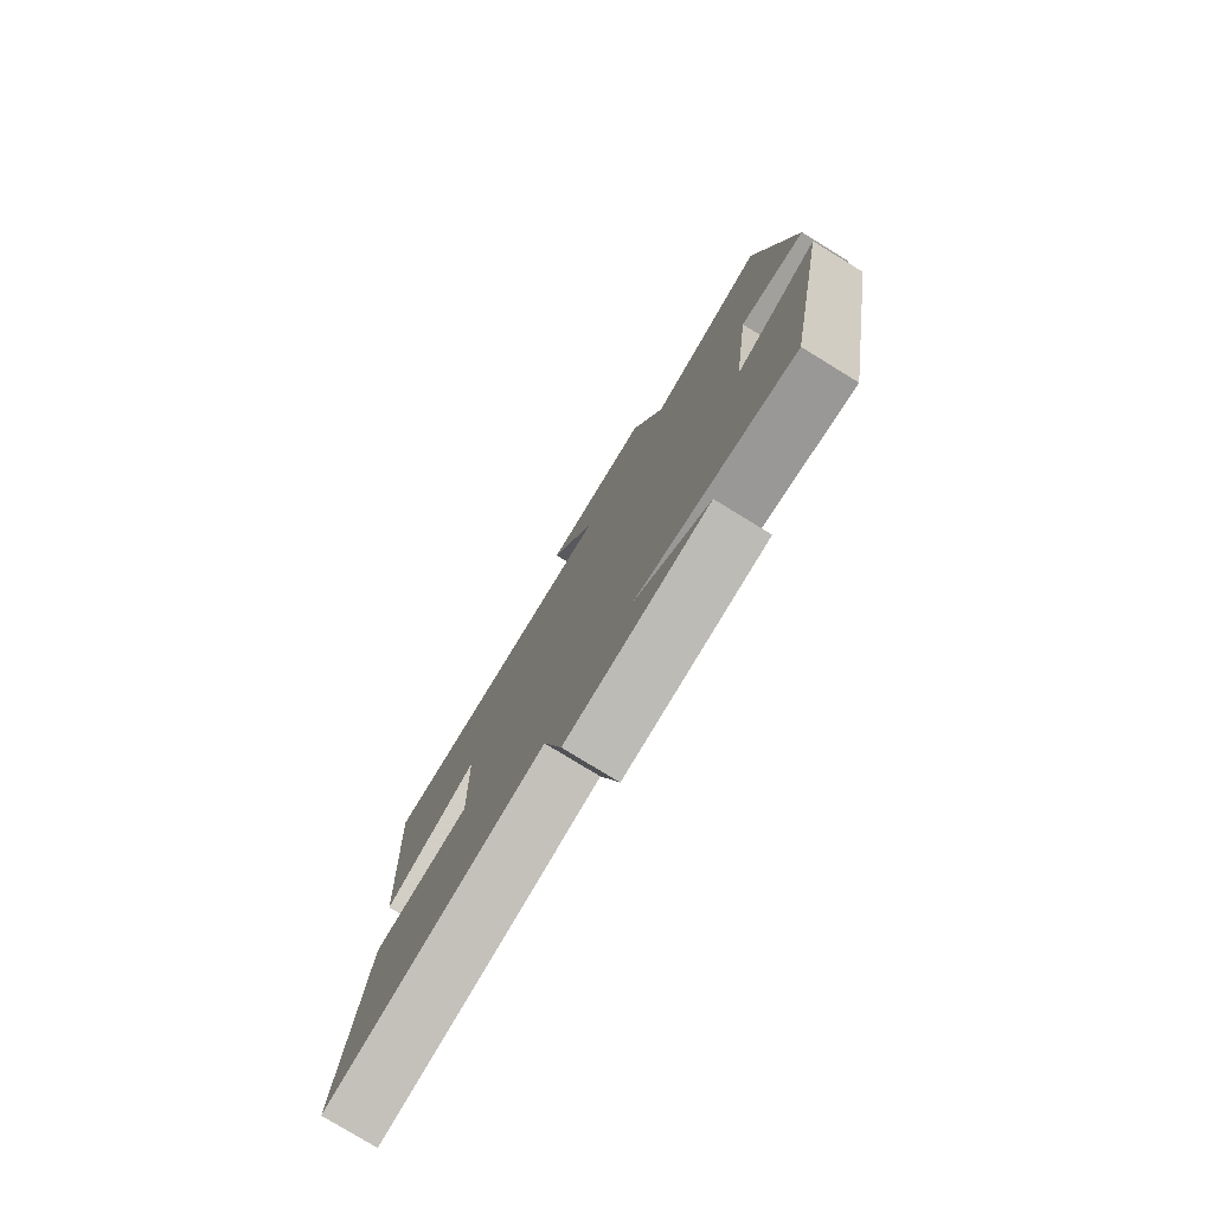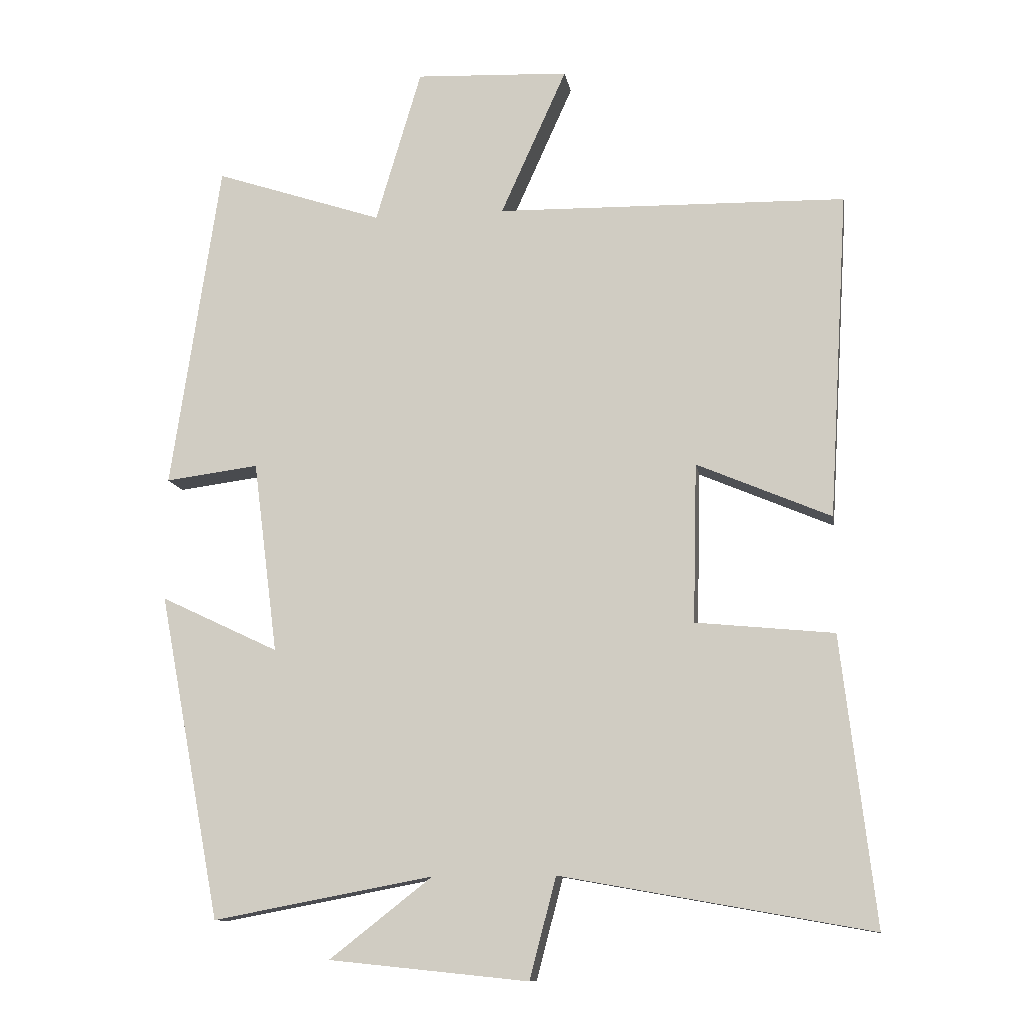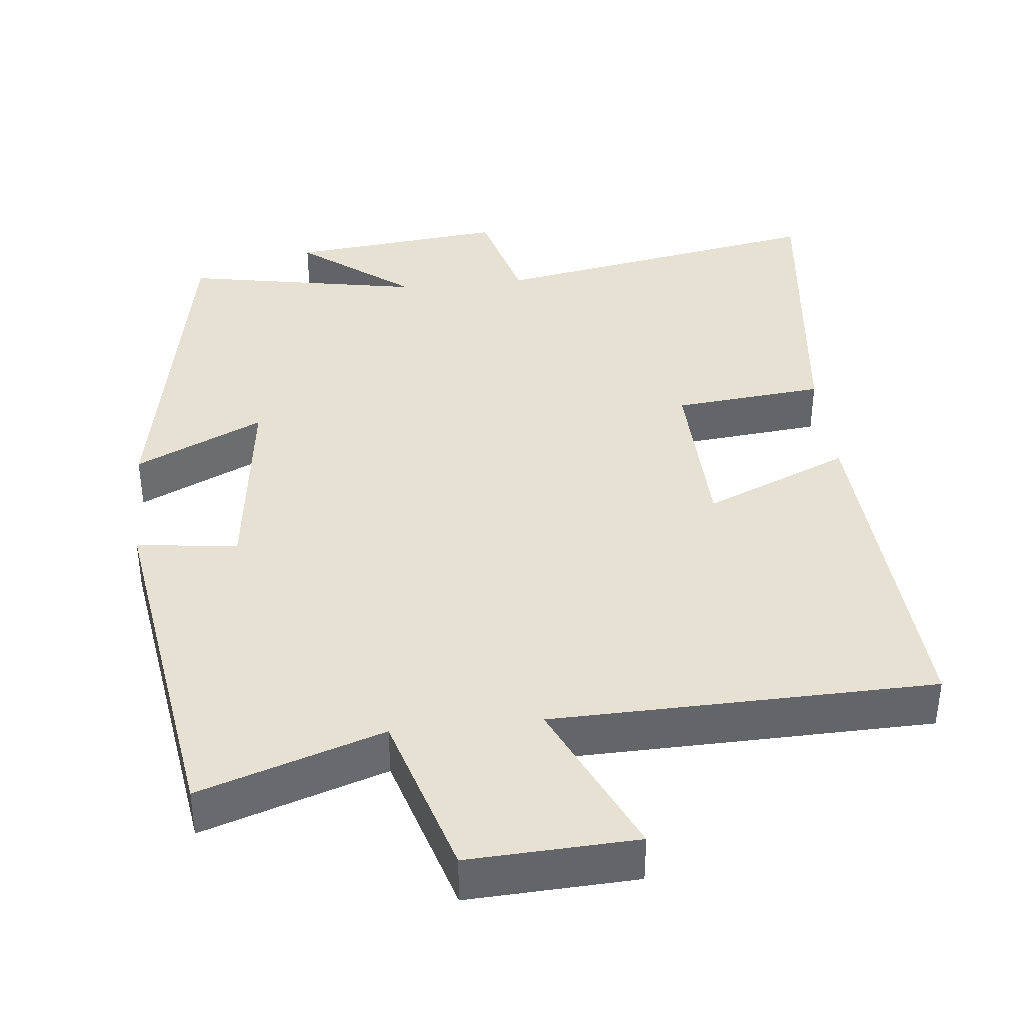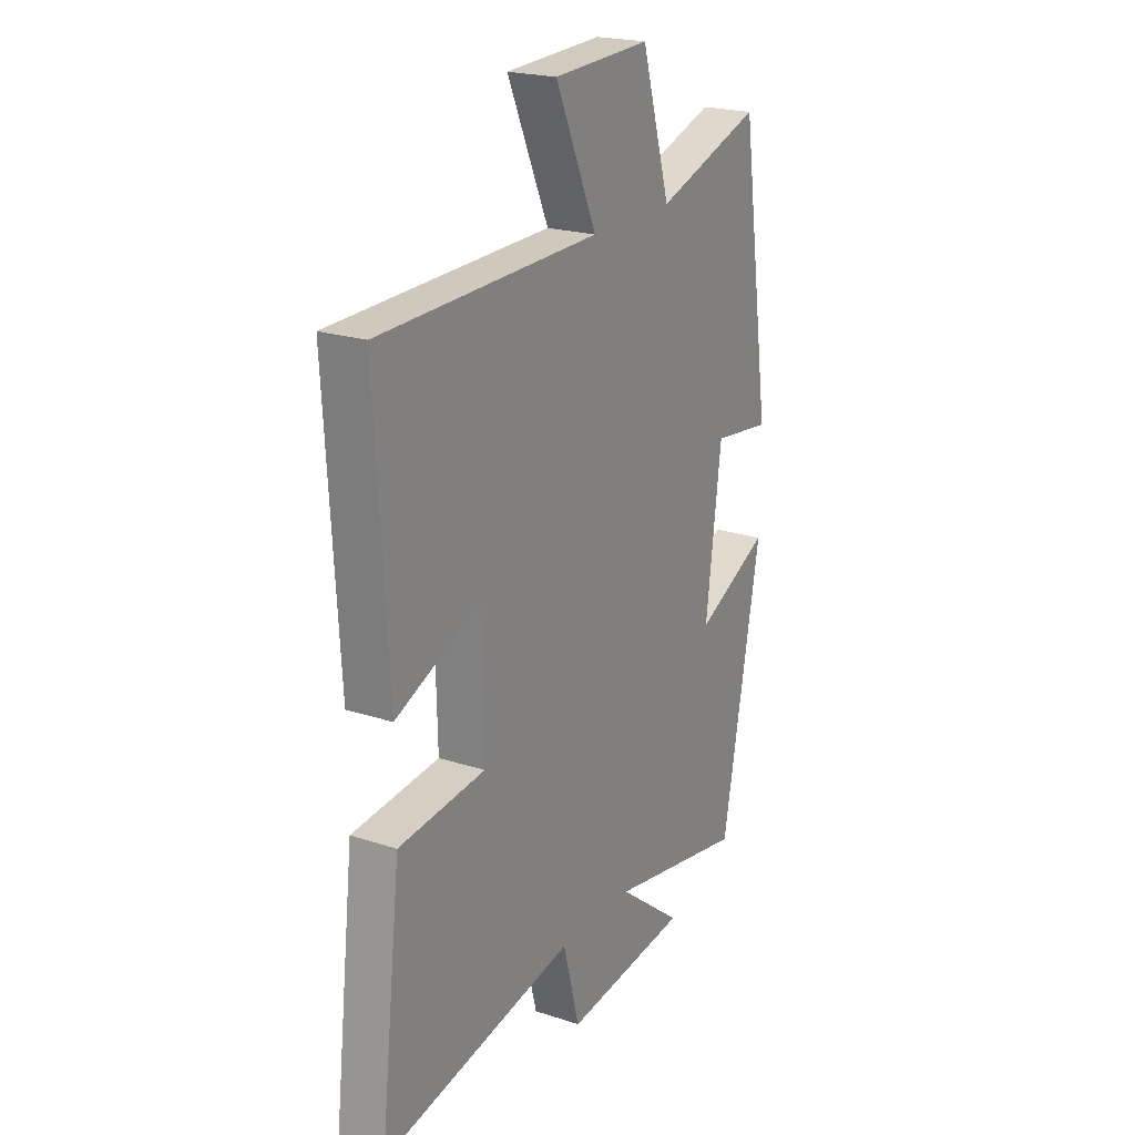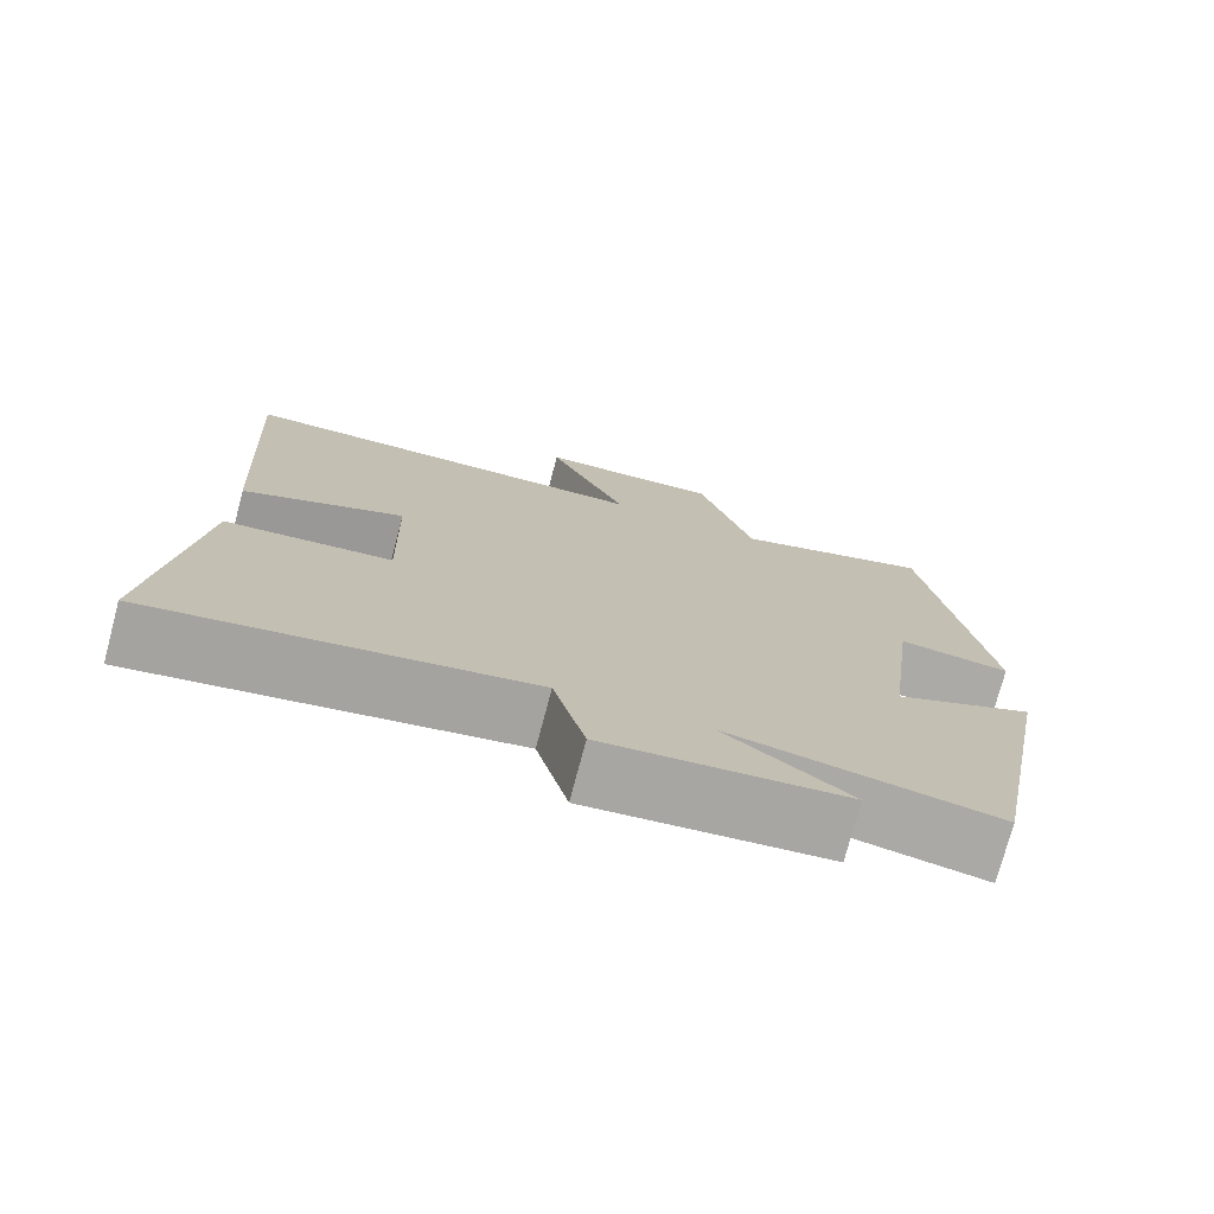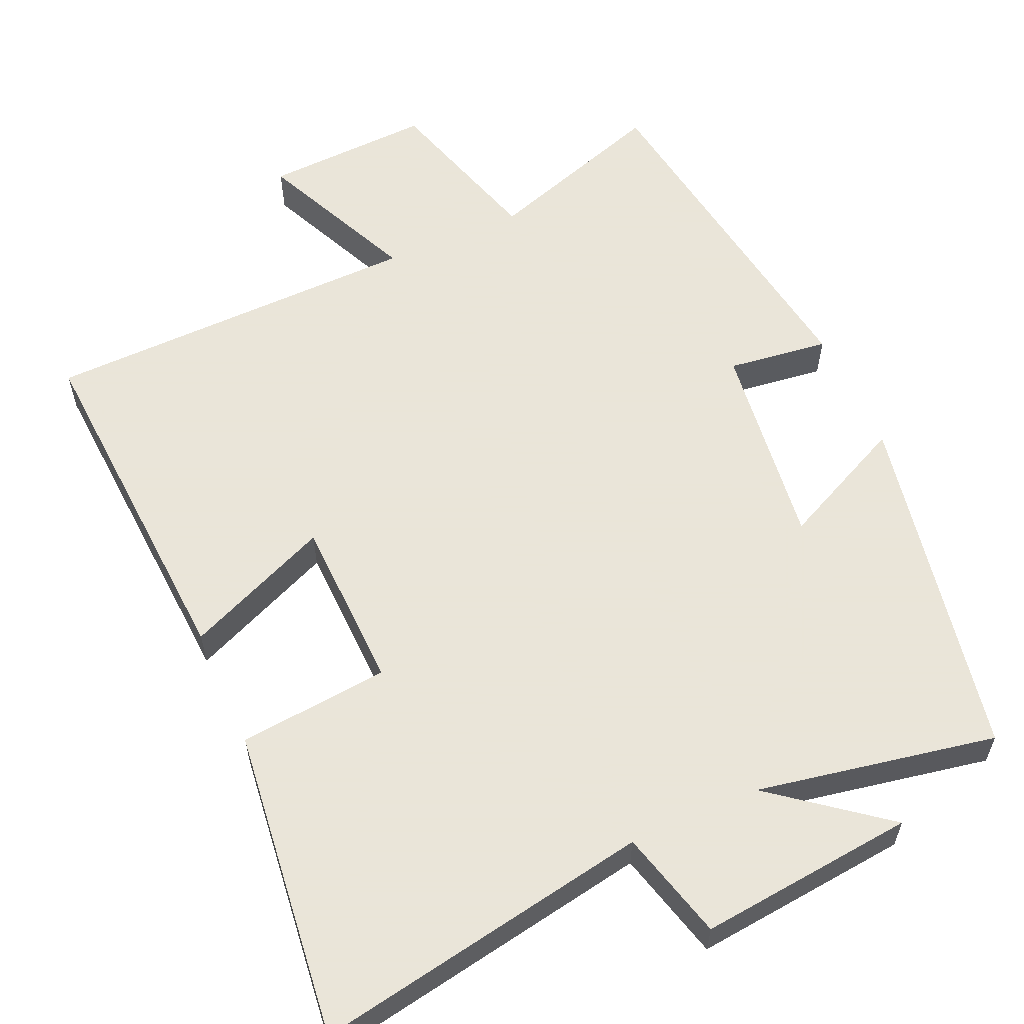
<metadata>
{"format":"obj","ext":"obj","renderer":"f3d","projection":"perspective","resolution":1024,"background":"white","views":[{"elev":-78.7,"azim":-121.5,"up":"+Z"},{"elev":-11.5,"azim":9.2,"up":"+Z"},{"elev":38.9,"azim":-6.2,"up":"+Y"},{"elev":21.5,"azim":120.0,"up":"+Z"},{"elev":-75.4,"azim":165.1,"up":"+Z"},{"elev":58.6,"azim":156.0,"up":"+Y"}]}
</metadata>
<code>
v -0.428 0.07 0.582
v -0.181 0.07 0.5
v -0.114 0.07 0.726
v 0.112 0.07 0.716
v 0.015 0.07 0.5
v 0.529 0.07 0.49
v 0.5 0.07 0.01
v 0.303 0.07 0.094
v 0.297 0.07 -0.14
v 0.5 0.07 -0.16
v 0.549 0.07 -0.581
v 0.094 0.07 -0.5
v 0.055 0.07 -0.648
v -0.237 0.07 -0.618
v -0.086 0.07 -0.5
v -0.409 0.07 -0.561
v -0.5 0.07 -0.084
v -0.327 0.07 -0.166
v -0.363 0.07 0.116
v -0.5 0.07 0.098
v -0.428 0 0.582
v -0.181 0 0.5
v -0.114 0 0.726
v 0.112 0 0.716
v 0.015 0 0.5
v 0.529 0 0.49
v 0.5 0 0.01
v 0.303 0 0.094
v 0.297 0 -0.14
v 0.5 0 -0.16
v 0.549 0 -0.581
v 0.094 0 -0.5
v 0.055 0 -0.648
v -0.237 0 -0.618
v -0.086 0 -0.5
v -0.409 0 -0.561
v -0.5 0 -0.084
v -0.327 0 -0.166
v -0.363 0 0.116
v -0.5 0 0.098
f 19 20 1 2
f 18 19 2
f 15 16 17 18
f 15 18 2 3
f 12 13 14 15
f 12 15 3
f 9 10 11 12
f 8 9 12
f 5 6 7 8
f 5 8 12
f 3 4 5
f 3 5 12
f 22 21 40 39
f 22 39 38
f 38 37 36 35
f 23 22 38 35
f 35 34 33 32
f 23 35 32
f 32 31 30 29
f 32 29 28
f 28 27 26 25
f 32 28 25
f 25 24 23
f 32 25 23
f 1 21 22 2
f 2 22 23 3
f 3 23 24 4
f 4 24 25 5
f 5 25 26 6
f 6 26 27 7
f 7 27 28 8
f 8 28 29 9
f 9 29 30 10
f 10 30 31 11
f 11 31 32 12
f 12 32 33 13
f 13 33 34 14
f 14 34 35 15
f 15 35 36 16
f 16 36 37 17
f 17 37 38 18
f 18 38 39 19
f 19 39 40 20
f 20 40 21 1

</code>
